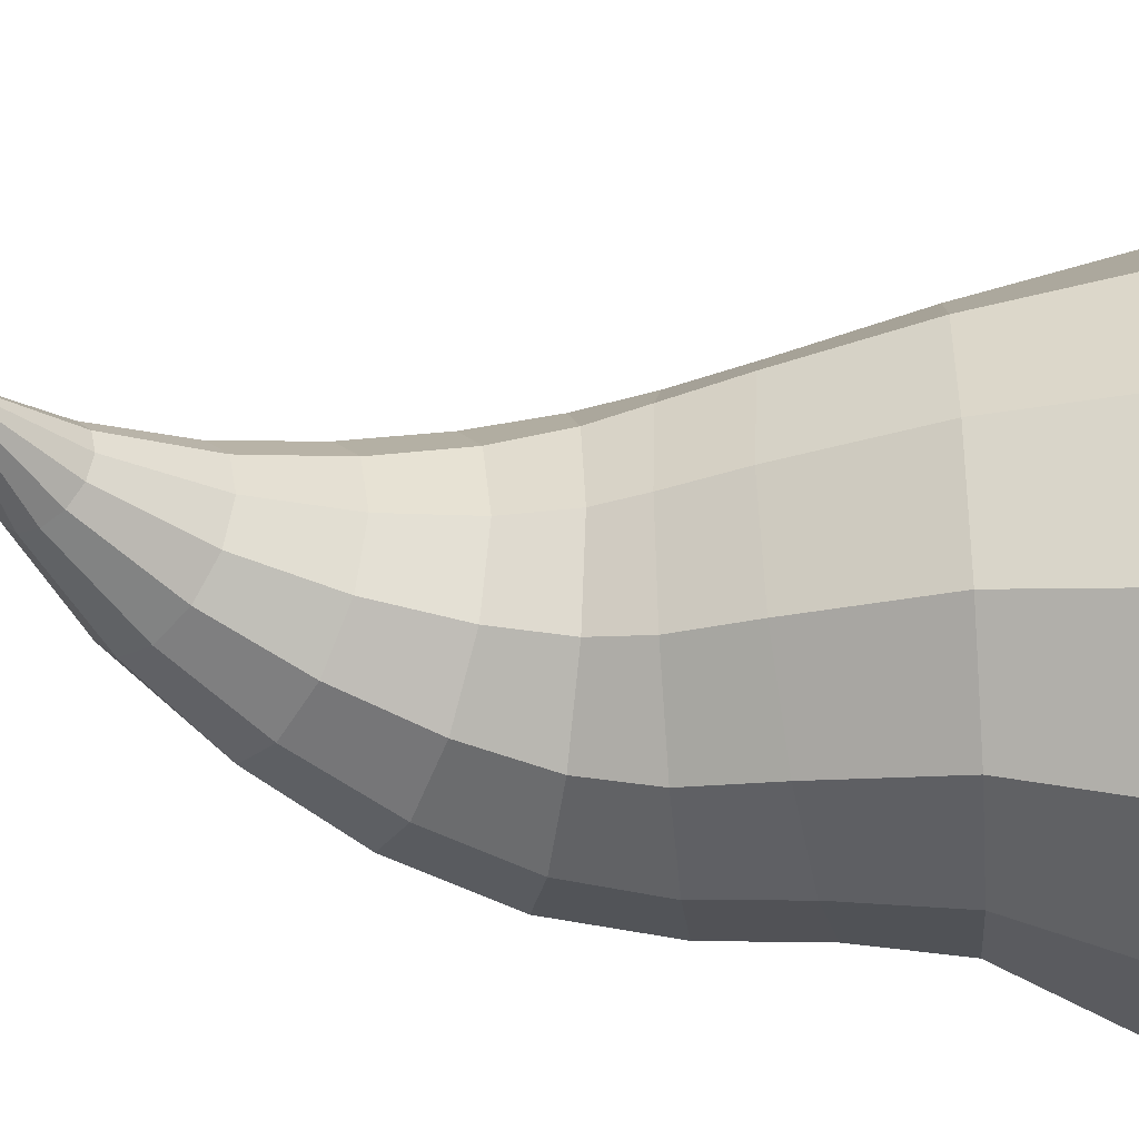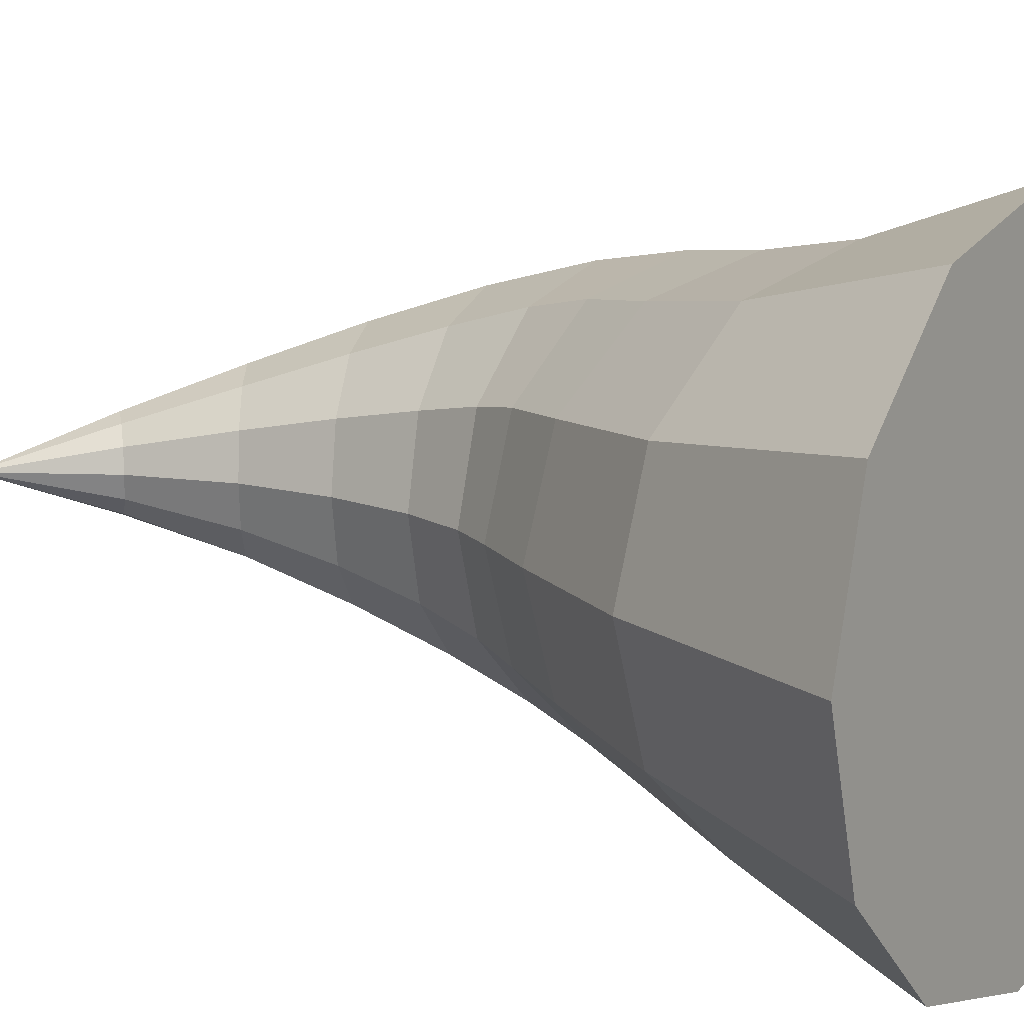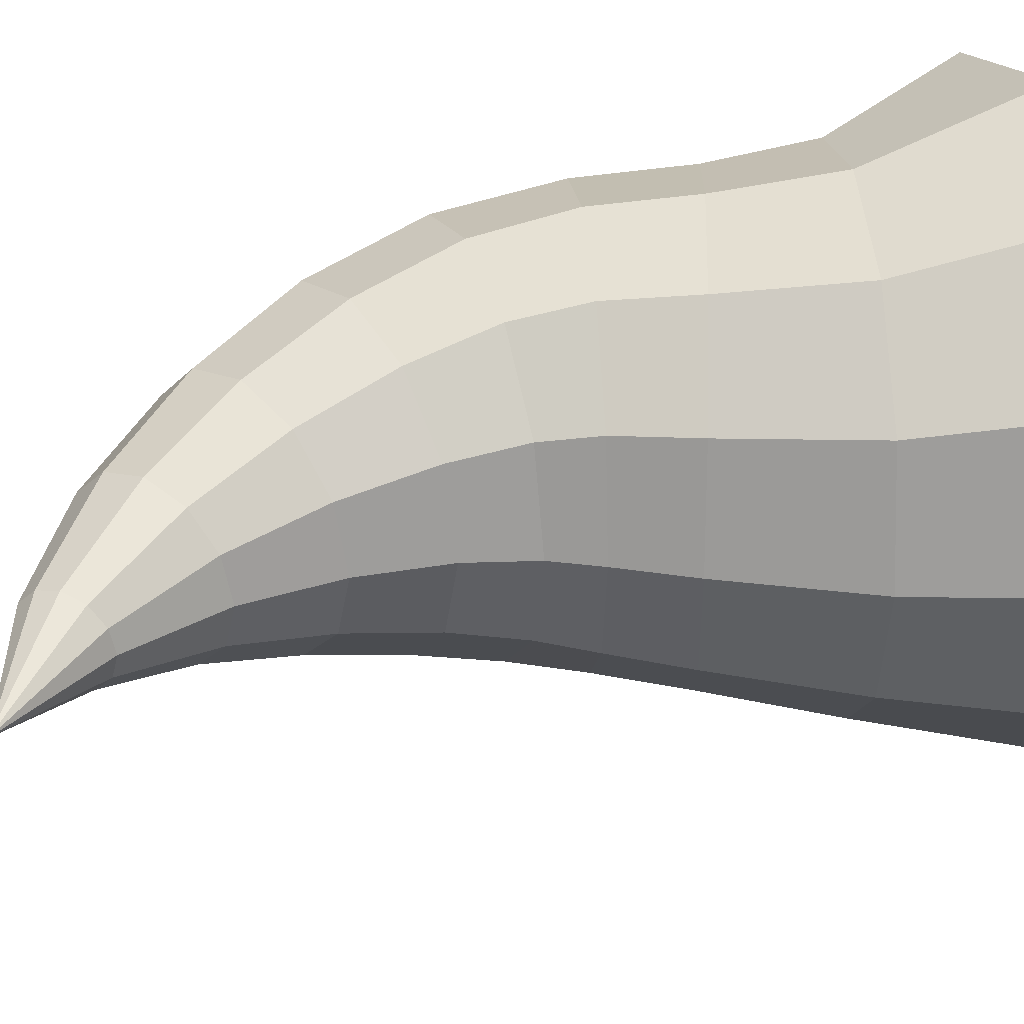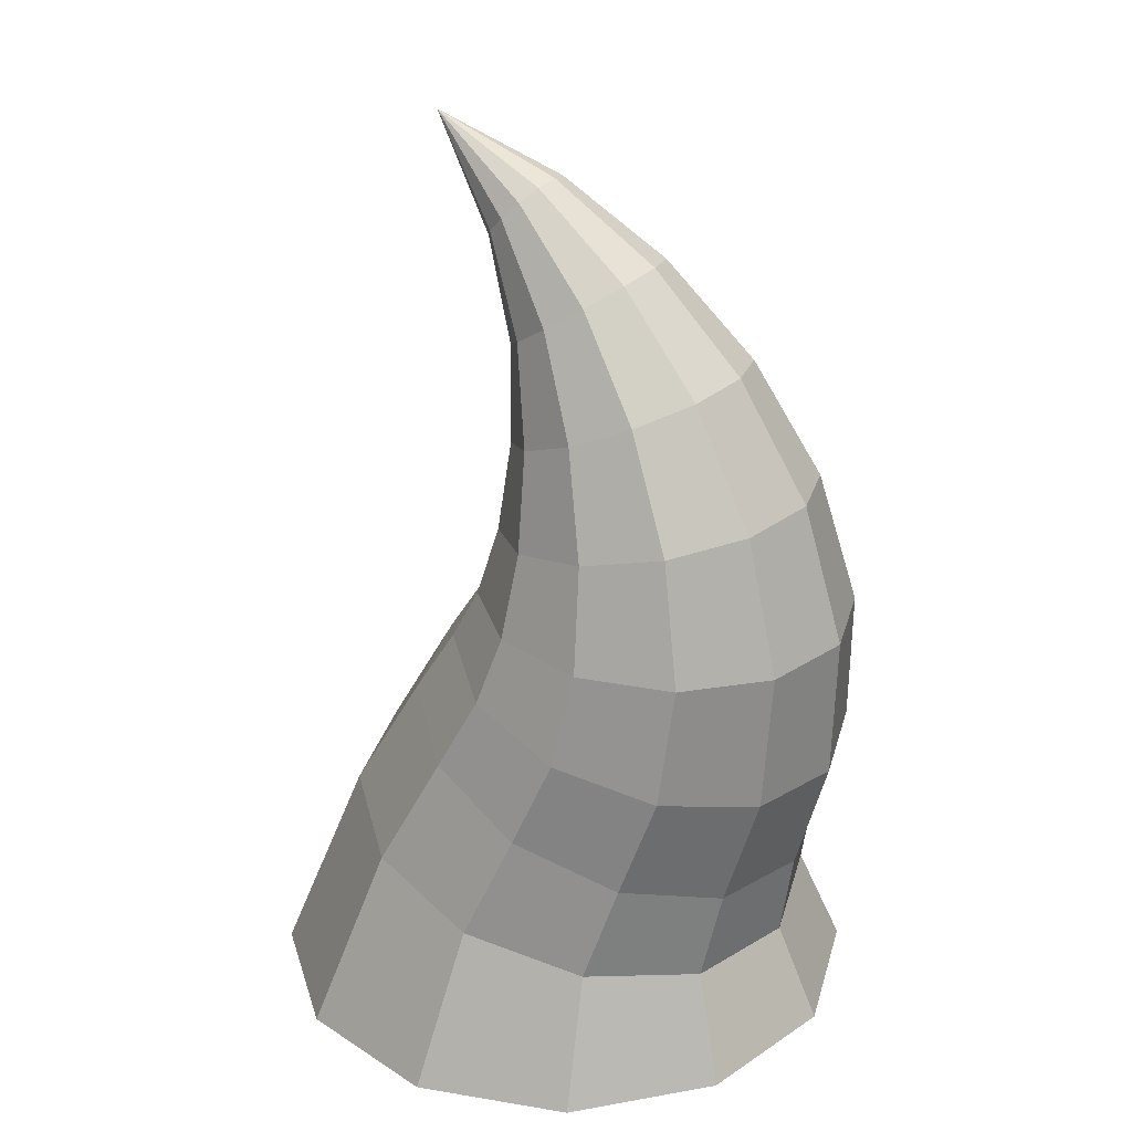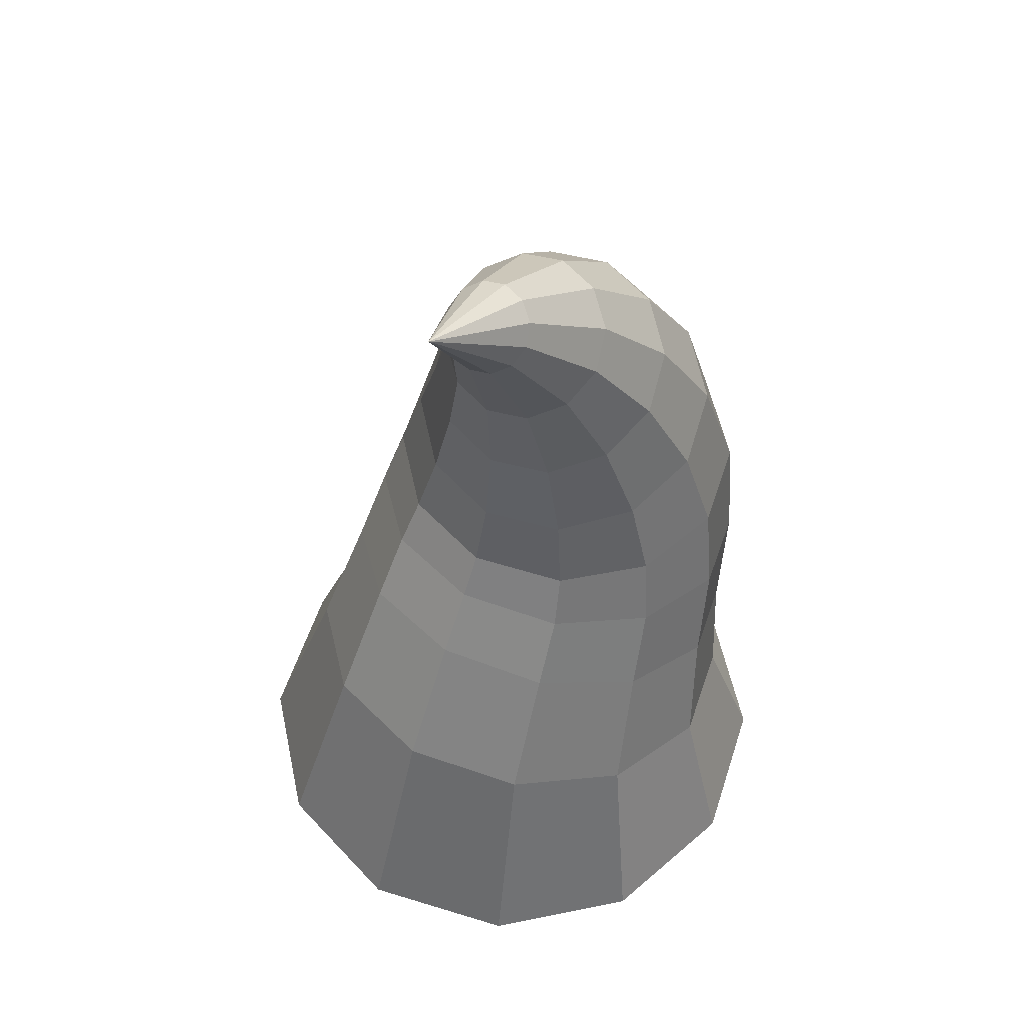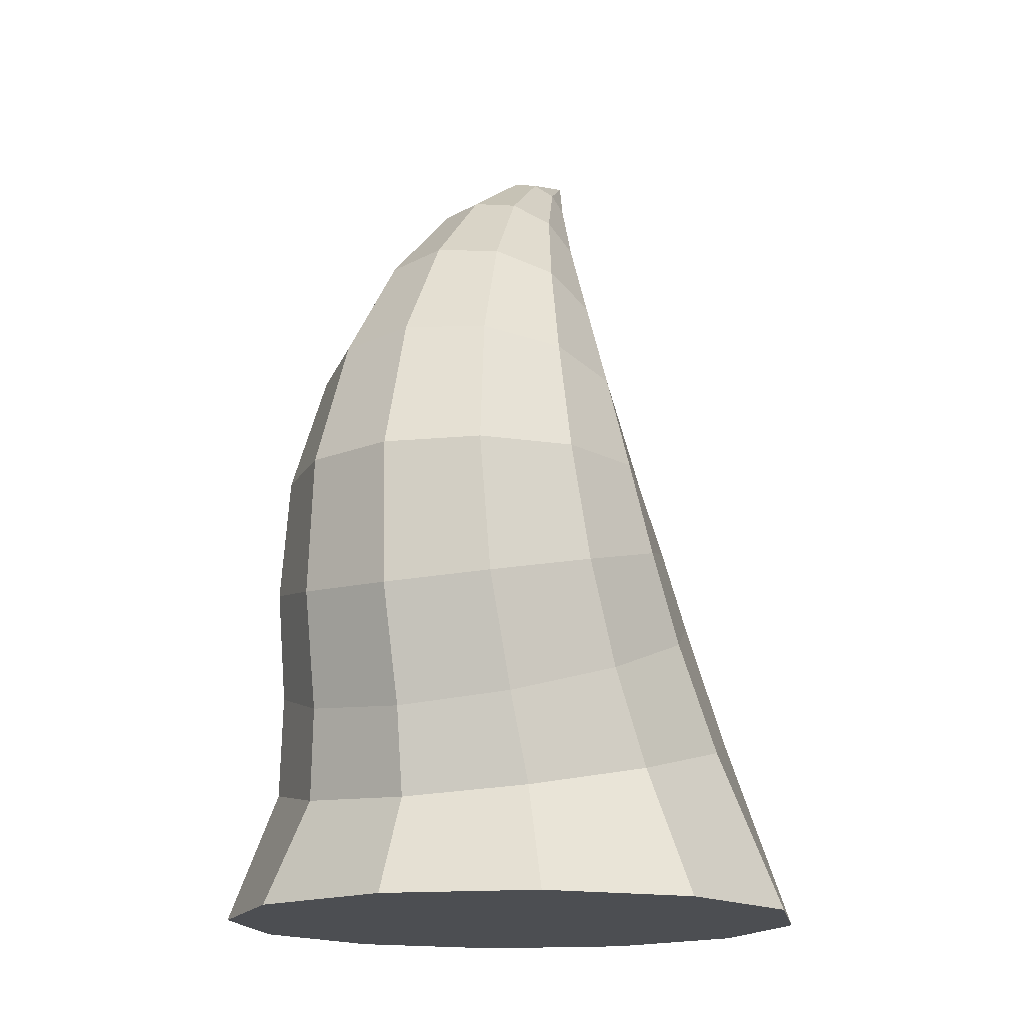
<metadata>
{"format":"obj","ext":"obj","renderer":"f3d","projection":"perspective","resolution":1024,"background":"white","views":[{"elev":-37.0,"azim":-99.7,"up":"+Z"},{"elev":13.7,"azim":-55.4,"up":"+Z"},{"elev":33.6,"azim":-110.7,"up":"+Z"},{"elev":27.2,"azim":29.5,"up":"+Y"},{"elev":56.0,"azim":-57.1,"up":"+Y"},{"elev":-16.6,"azim":114.9,"up":"+Y"}]}
</metadata>
<code>
o NurbsPath
v -0 -0.003 -0
v -0.125 -0.003 -0.2165
v -0.2165 -0.003 -0.125
v -0.25 -0.003 -0
v -0.2165 -0.003 0.125
v -0.125 -0.003 0.2165
v -0 -0.003 0.25
v 0.125 -0.003 0.2165
v 0.2165 -0.003 0.125
v 0.25 -0.003 0
v 0.2165 -0.003 -0.125
v 0.125 -0.003 -0.2165
v 0 -0.003 -0.25
v -0.07851 0.1558 -0.1742
v -0.1496 0.1748 -0.1006
v -0.1757 0.1818 -0
v -0.1496 0.1748 0.1006
v -0.07851 0.1558 0.1742
v 0.01865 0.1299 0.2011
v 0.1158 0.104 0.1742
v 0.1869 0.08497 0.1006
v 0.213 0.07802 0
v 0.1869 0.08497 -0.1006
v 0.1158 0.104 -0.1742
v 0.01865 0.1299 -0.2011
v -0.02995 0.2531 -0.1577
v -0.09177 0.278 -0.09105
v -0.1144 0.2871 -0
v -0.09177 0.278 0.09105
v -0.02995 0.2531 0.1577
v 0.05449 0.219 0.1821
v 0.1389 0.185 0.1577
v 0.2008 0.1601 0.09105
v 0.2234 0.151 0
v 0.2008 0.1601 -0.09105
v 0.1389 0.185 -0.1577
v 0.05449 0.219 -0.1821
v 0.002237 0.317 -0.1484
v -0.05824 0.3337 -0.0857
v -0.08037 0.3398 -0
v -0.05824 0.3337 0.0857
v 0.002237 0.317 0.1484
v 0.08485 0.2942 0.1714
v 0.1675 0.2714 0.1484
v 0.2279 0.2547 0.0857
v 0.2501 0.2486 0
v 0.2279 0.2547 -0.0857
v 0.1675 0.2714 -0.1484
v 0.08485 0.2942 -0.1714
v 0.01886 0.3738 -0.1353
v -0.03831 0.3751 -0.07812
v -0.05923 0.3756 -0
v -0.03831 0.3751 0.07812
v 0.01886 0.3738 0.1353
v 0.09696 0.3719 0.1562
v 0.1751 0.37 0.1353
v 0.2322 0.3686 0.07812
v 0.2532 0.3681 0
v 0.2322 0.3686 -0.07812
v 0.1751 0.37 -0.1353
v 0.09696 0.3719 -0.1562
v 0.0231 0.4421 -0.1148
v -0.0244 0.4323 -0.06627
v -0.04179 0.4287 -0
v -0.0244 0.4323 0.06627
v 0.0231 0.4421 0.1148
v 0.088 0.4555 0.1325
v 0.1529 0.4689 0.1148
v 0.2004 0.4788 0.06627
v 0.2178 0.4824 0
v 0.2004 0.4788 -0.06627
v 0.1529 0.4689 -0.1148
v 0.088 0.4555 -0.1325
v 0.01456 0.5192 -0.08911
v -0.02026 0.5048 -0.05145
v -0.03301 0.4996 -0
v -0.02026 0.5048 0.05145
v 0.01456 0.5192 0.08911
v 0.06213 0.5388 0.1029
v 0.1097 0.5584 0.08911
v 0.1445 0.5727 0.05145
v 0.1573 0.578 0
v 0.1445 0.5727 -0.05145
v 0.1097 0.5584 -0.08911
v 0.06213 0.5388 -0.1029
v -0.007728 0.5968 -0.06115
v -0.02934 0.5826 -0.03531
v -0.03725 0.5774 -0
v -0.02934 0.5826 0.03531
v -0.007728 0.5968 0.06115
v 0.02179 0.6162 0.07061
v 0.05131 0.6355 0.06115
v 0.07291 0.6497 0.03531
v 0.08082 0.6549 0
v 0.07291 0.6497 -0.03531
v 0.05131 0.6355 -0.06115
v 0.02179 0.6162 -0.07061
v -0.0486 0.6733 -0.0326
v -0.05838 0.6636 -0.01882
v -0.06197 0.66 -0
v -0.05838 0.6636 0.01882
v -0.0486 0.6733 0.0326
v -0.03524 0.6865 0.03764
v -0.02187 0.6998 0.0326
v -0.01209 0.7095 0.01882
v -0.008507 0.713 0
v -0.01209 0.7095 -0.01882
v -0.02187 0.6998 -0.0326
v -0.03524 0.6865 -0.03764
v -0.1158 0.753 0
f 2 14 25 13
f 3 15 14 2
f 4 16 15 3
f 5 17 16 4
f 6 18 17 5
f 7 19 18 6
f 8 20 19 7
f 9 21 20 8
f 10 22 21 9
f 11 23 22 10
f 12 24 23 11
f 13 25 24 12
f 14 26 37 25
f 15 27 26 14
f 16 28 27 15
f 17 29 28 16
f 18 30 29 17
f 19 31 30 18
f 20 32 31 19
f 21 33 32 20
f 22 34 33 21
f 23 35 34 22
f 24 36 35 23
f 25 37 36 24
f 26 38 49 37
f 27 39 38 26
f 28 40 39 27
f 29 41 40 28
f 30 42 41 29
f 31 43 42 30
f 32 44 43 31
f 33 45 44 32
f 34 46 45 33
f 35 47 46 34
f 36 48 47 35
f 37 49 48 36
f 38 50 61 49
f 39 51 50 38
f 40 52 51 39
f 41 53 52 40
f 42 54 53 41
f 43 55 54 42
f 44 56 55 43
f 45 57 56 44
f 46 58 57 45
f 47 59 58 46
f 48 60 59 47
f 49 61 60 48
f 50 62 73 61
f 51 63 62 50
f 52 64 63 51
f 53 65 64 52
f 54 66 65 53
f 55 67 66 54
f 56 68 67 55
f 57 69 68 56
f 58 70 69 57
f 59 71 70 58
f 60 72 71 59
f 61 73 72 60
f 62 74 85 73
f 63 75 74 62
f 64 76 75 63
f 65 77 76 64
f 66 78 77 65
f 67 79 78 66
f 68 80 79 67
f 69 81 80 68
f 70 82 81 69
f 71 83 82 70
f 72 84 83 71
f 73 85 84 72
f 74 86 97 85
f 75 87 86 74
f 76 88 87 75
f 77 89 88 76
f 78 90 89 77
f 79 91 90 78
f 80 92 91 79
f 81 93 92 80
f 82 94 93 81
f 83 95 94 82
f 84 96 95 83
f 85 97 96 84
f 86 98 109 97
f 87 99 98 86
f 88 100 99 87
f 89 101 100 88
f 90 102 101 89
f 91 103 102 90
f 92 104 103 91
f 93 105 104 92
f 94 106 105 93
f 95 107 106 94
f 96 108 107 95
f 97 109 108 96
f 98 110 109
f 99 110 98
f 100 110 99
f 101 110 100
f 102 110 101
f 103 110 102
f 104 110 103
f 105 110 104
f 106 110 105
f 107 110 106
f 108 110 107
f 109 110 108
f 4 3 1
f 1 5 4
f 5 1 6
f 6 1 7
f 7 1 8
f 8 1 9
f 9 1 10
f 10 1 11
f 11 1 12
f 12 1 13
f 2 1 3
f 2 13 1

</code>
